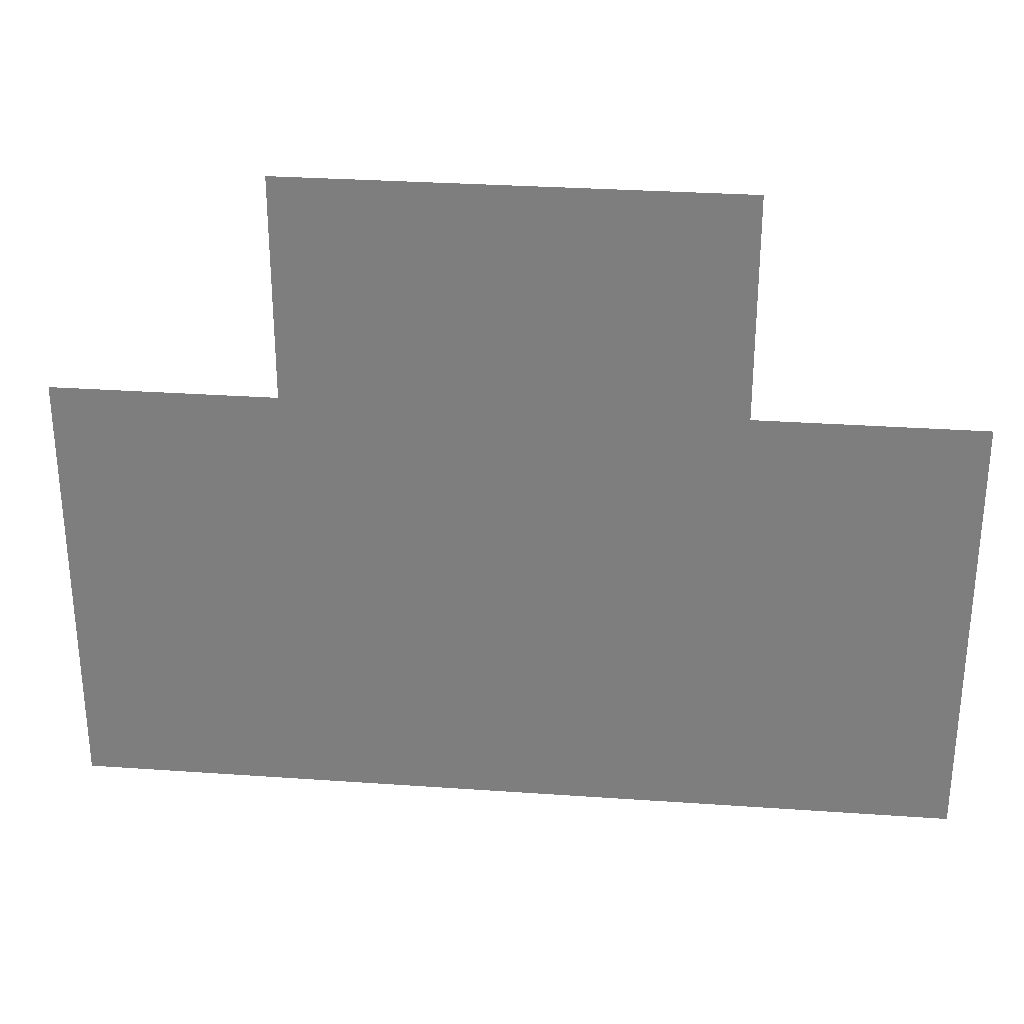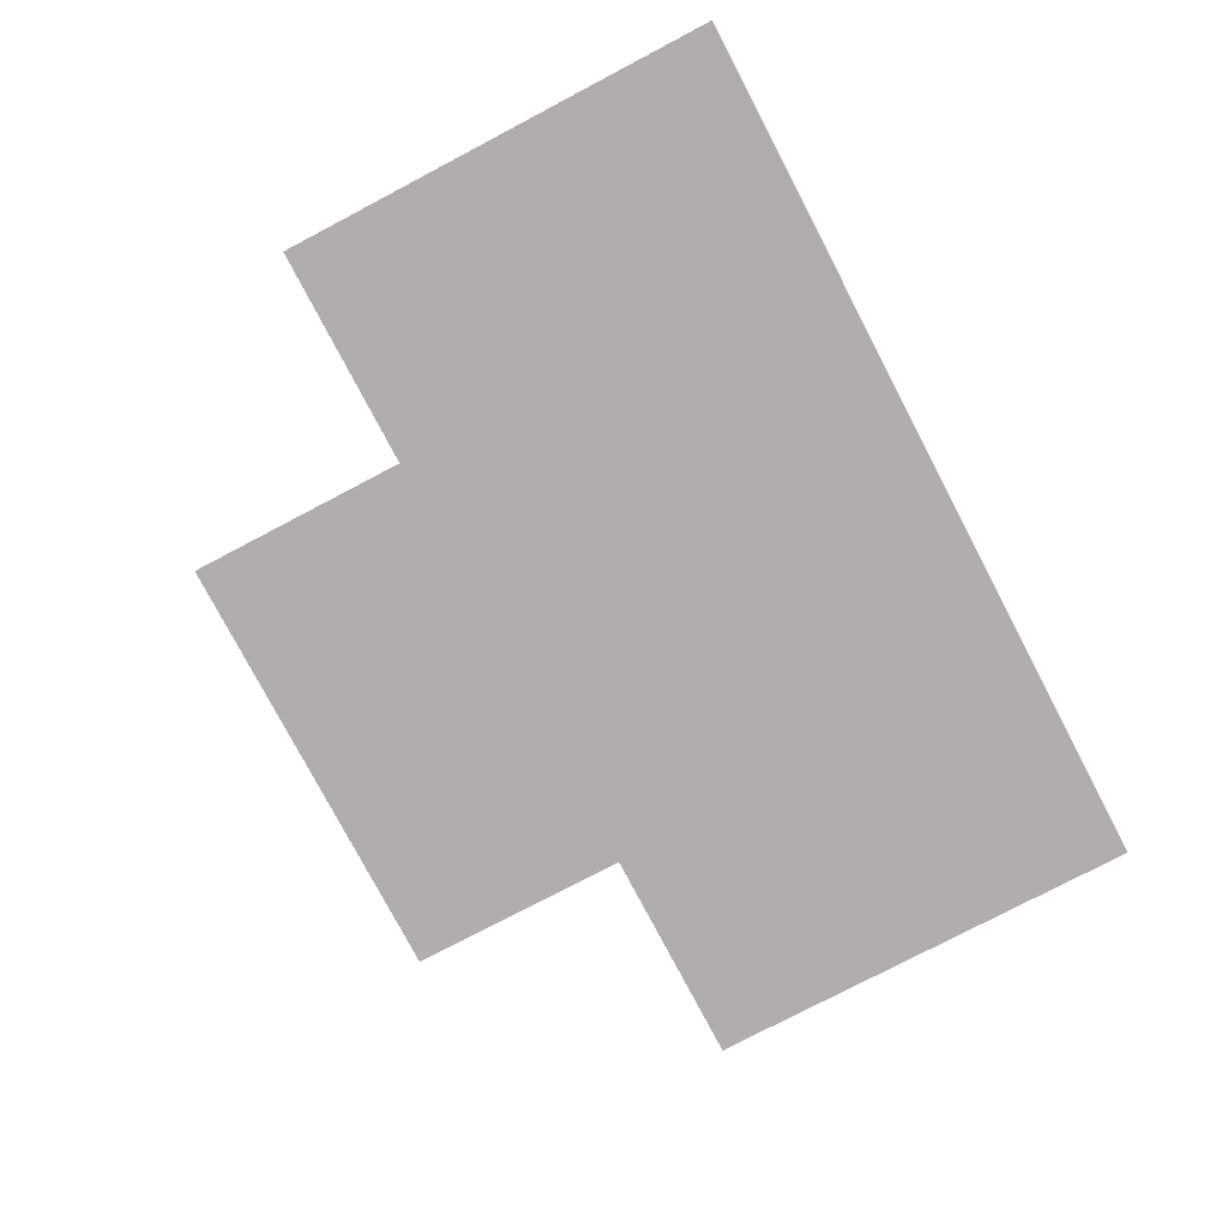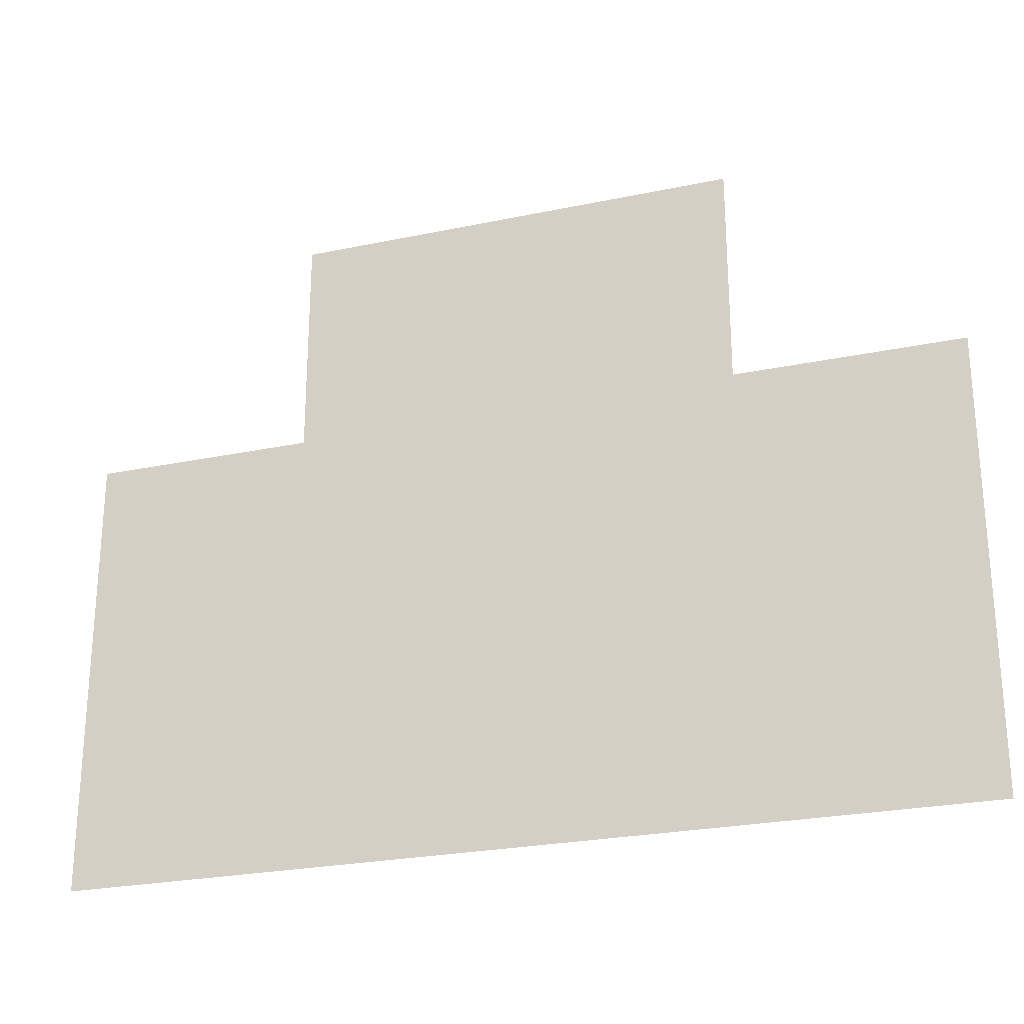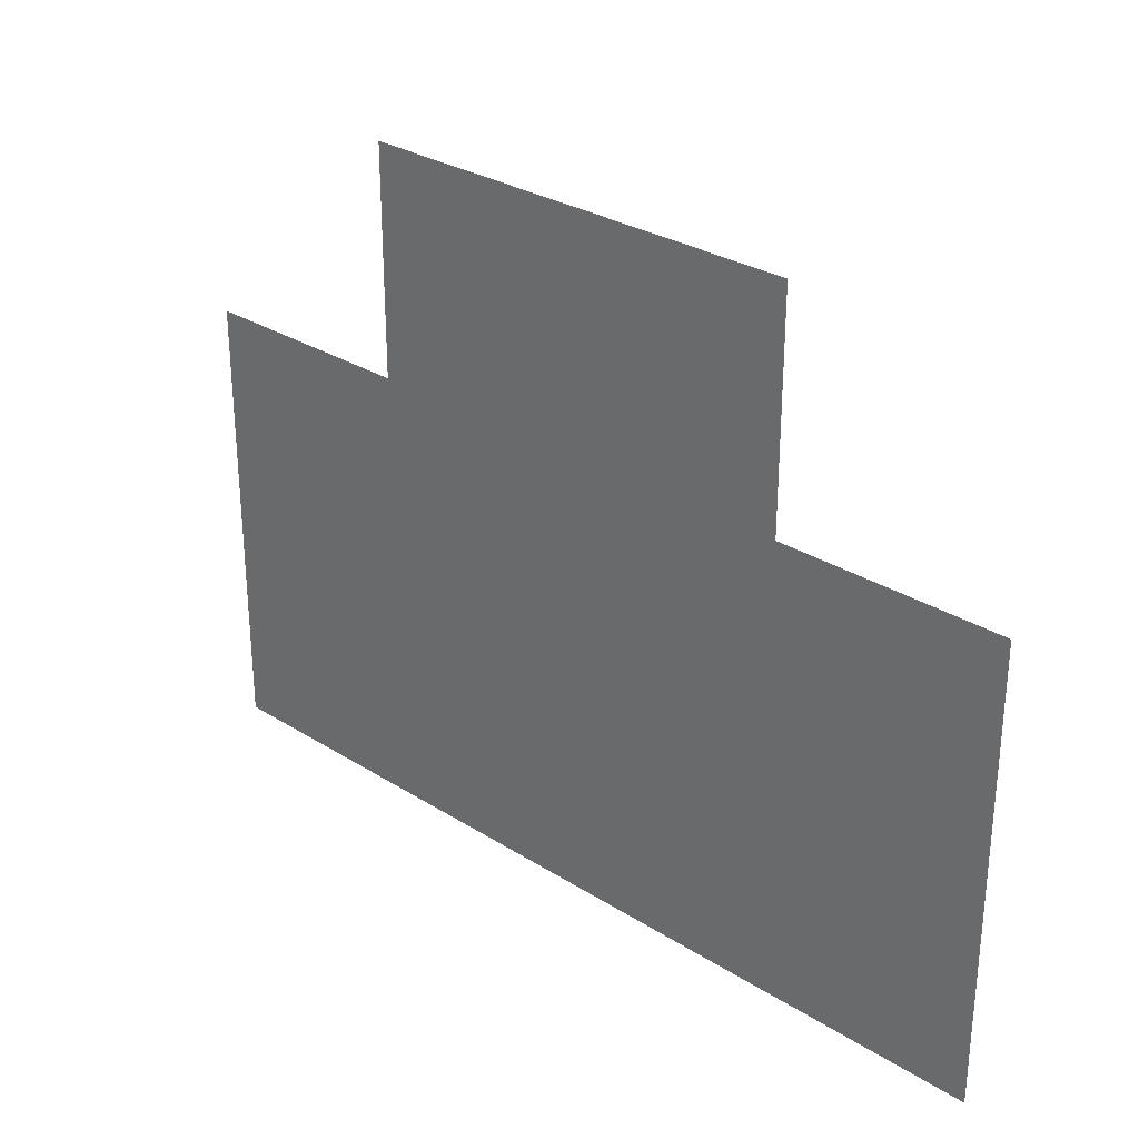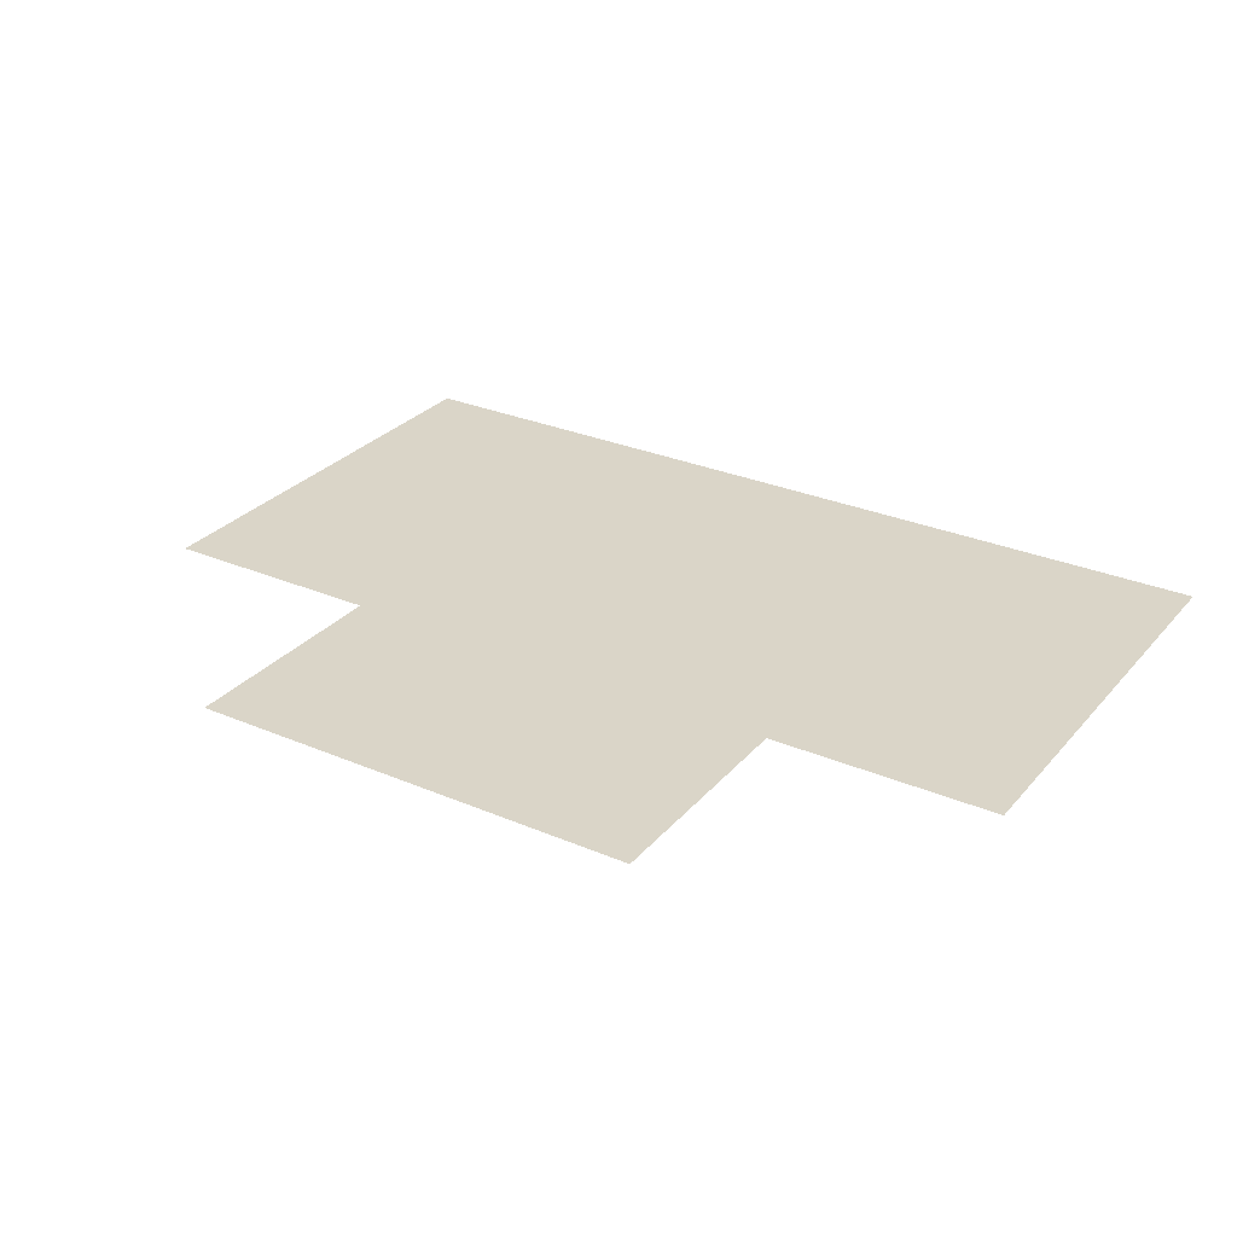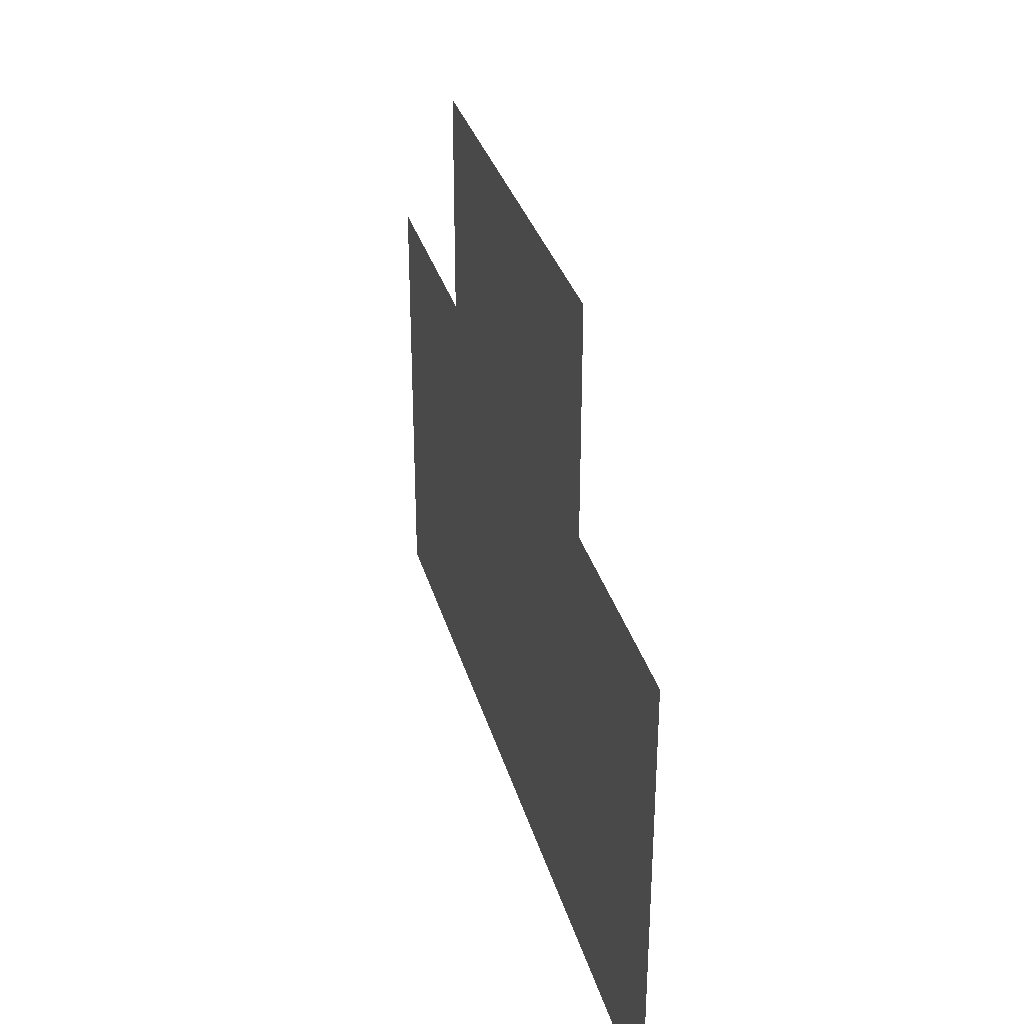
<metadata>
{"format":"obj","ext":"obj","renderer":"f3d","projection":"perspective","resolution":1024,"background":"white","views":[{"elev":29.7,"azim":-174.1,"up":"+Y"},{"elev":-77.7,"azim":-62.3,"up":"+Z"},{"elev":-25.3,"azim":-161.3,"up":"+Y"},{"elev":29.3,"azim":43.0,"up":"+Y"},{"elev":29.1,"azim":-147.6,"up":"+Z"},{"elev":32.5,"azim":75.1,"up":"+Y"}]}
</metadata>
<code>
v -3392 -1408 0
v -3456 -1408 0
v -3456 -1344 0
v -3392 -1344 0
v -3328 -1408 0
v -3392 -1408 0
v -3392 -1344 0
v -3328 -1344 0
v -3456 -1472 0
v -3520 -1472 0
v -3520 -1408 0
v -3456 -1408 0
v -3392 -1472 0
v -3456 -1472 0
v -3456 -1408 0
v -3392 -1408 0
v -3328 -1472 0
v -3392 -1472 0
v -3392 -1408 0
v -3328 -1408 0
v -3264 -1472 0
v -3328 -1472 0
v -3328 -1408 0
v -3264 -1408 0
v -3456 -1536 0
v -3520 -1536 0
v -3520 -1472 0
v -3456 -1472 0
v -3392 -1536 0
v -3456 -1536 0
v -3456 -1472 0
v -3392 -1472 0
v -3328 -1536 0
v -3392 -1536 0
v -3392 -1472 0
v -3328 -1472 0
v -3264 -1536 0
v -3328 -1536 0
v -3328 -1472 0
v -3264 -1472 0
g Map001_mesh_0006
f 1 2 3 4
f 5 6 7 8
f 9 10 11 12
f 13 14 15 16
f 17 18 19 20
f 21 22 23 24
f 25 26 27 28
f 29 30 31 32
f 33 34 35 36
f 37 38 39 40

</code>
